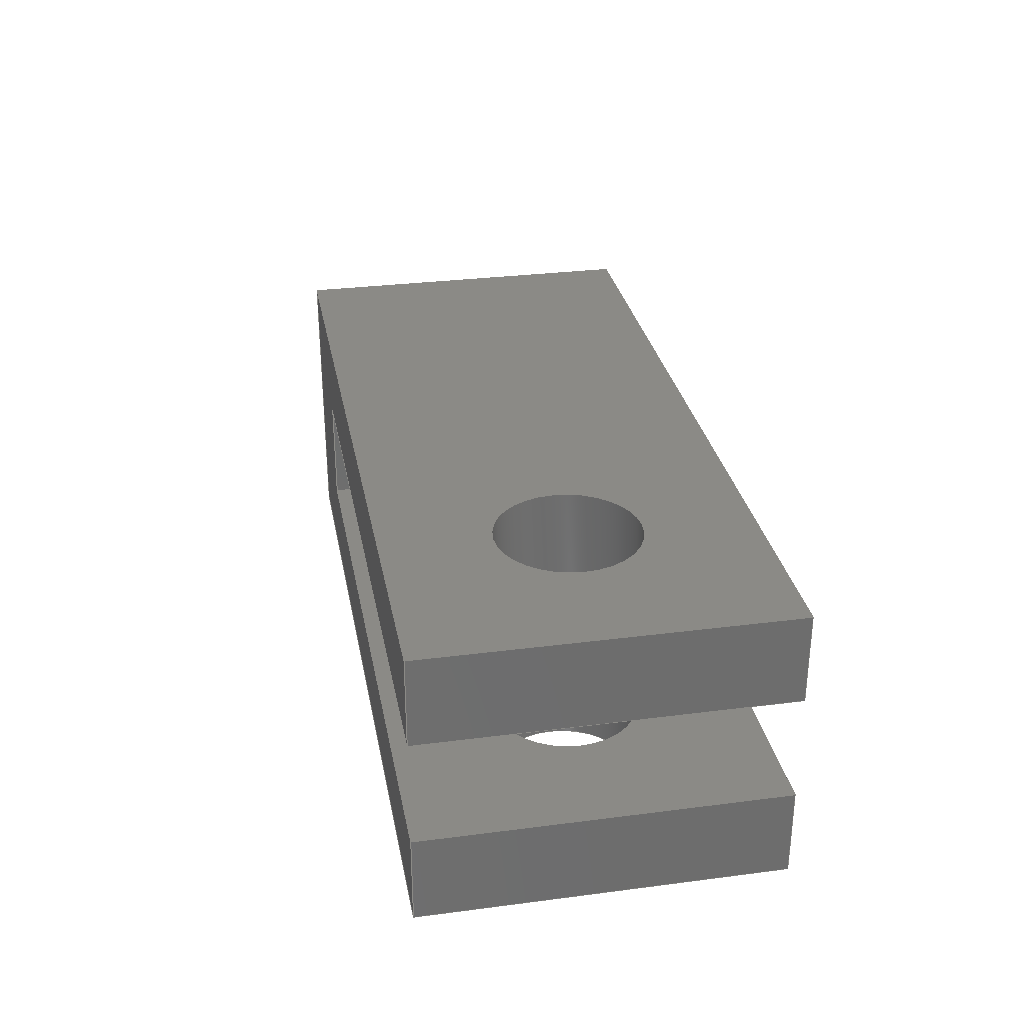
<metadata>
{"format":"step","ext":"step","renderer":"f3d","projection":"perspective","resolution":1024,"background":"white","views":[{"elev":30.4,"azim":79.4,"up":"+Z"}]}
</metadata>
<code>
ISO-10303-21;
DATA;
#1=MECHANICAL_DESIGN_GEOMETRIC_PRESENTATION_REPRESENTATION('',(#4),#429);
#2=SHAPE_REPRESENTATION_RELATIONSHIP('SRR','None',#436,#3);
#3=ADVANCED_BREP_SHAPE_REPRESENTATION('',(#5),#428);
#4=STYLED_ITEM('',(#445),#5);
#5=MANIFOLD_SOLID_BREP('Body1',#253);
#6=FACE_BOUND('',#41,.T.);
#7=FACE_BOUND('',#43,.T.);
#8=FACE_BOUND('',#48,.T.);
#9=FACE_BOUND('',#51,.T.);
#10=FACE_BOUND('',#54,.T.);
#11=PLANE('',#270);
#12=PLANE('',#277);
#13=PLANE('',#278);
#14=PLANE('',#279);
#15=PLANE('',#280);
#16=PLANE('',#281);
#17=PLANE('',#282);
#18=PLANE('',#283);
#19=PLANE('',#284);
#20=PLANE('',#285);
#21=PLANE('',#286);
#22=FACE_OUTER_BOUND('',#36,.T.);
#23=FACE_OUTER_BOUND('',#37,.T.);
#24=FACE_OUTER_BOUND('',#38,.T.);
#25=FACE_OUTER_BOUND('',#39,.T.);
#26=FACE_OUTER_BOUND('',#40,.T.);
#27=FACE_OUTER_BOUND('',#42,.T.);
#28=FACE_OUTER_BOUND('',#44,.T.);
#29=FACE_OUTER_BOUND('',#45,.T.);
#30=FACE_OUTER_BOUND('',#46,.T.);
#31=FACE_OUTER_BOUND('',#47,.T.);
#32=FACE_OUTER_BOUND('',#49,.T.);
#33=FACE_OUTER_BOUND('',#50,.T.);
#34=FACE_OUTER_BOUND('',#52,.T.);
#35=FACE_OUTER_BOUND('',#53,.T.);
#36=EDGE_LOOP('',(#170,#171,#172,#173));
#37=EDGE_LOOP('',(#174));
#38=EDGE_LOOP('',(#175,#176,#177,#178));
#39=EDGE_LOOP('',(#179,#180,#181,#182));
#40=EDGE_LOOP('',(#183,#184,#185,#186));
#41=EDGE_LOOP('',(#187));
#42=EDGE_LOOP('',(#188,#189,#190,#191));
#43=EDGE_LOOP('',(#192));
#44=EDGE_LOOP('',(#193,#194,#195,#196));
#45=EDGE_LOOP('',(#197,#198,#199,#200,#201,#202,#203,#204));
#46=EDGE_LOOP('',(#205,#206,#207,#208));
#47=EDGE_LOOP('',(#209,#210,#211,#212));
#48=EDGE_LOOP('',(#213));
#49=EDGE_LOOP('',(#214,#215,#216,#217));
#50=EDGE_LOOP('',(#218,#219,#220,#221));
#51=EDGE_LOOP('',(#222));
#52=EDGE_LOOP('',(#223,#224,#225,#226,#227,#228,#229,#230));
#53=EDGE_LOOP('',(#231,#232,#233,#234));
#54=EDGE_LOOP('',(#235));
#55=LINE('',#361,#82);
#56=LINE('',#368,#83);
#57=LINE('',#374,#84);
#58=LINE('',#379,#85);
#59=LINE('',#381,#86);
#60=LINE('',#383,#87);
#61=LINE('',#384,#88);
#62=LINE('',#388,#89);
#63=LINE('',#390,#90);
#64=LINE('',#392,#91);
#65=LINE('',#393,#92);
#66=LINE('',#395,#93);
#67=LINE('',#396,#94);
#68=LINE('',#399,#95);
#69=LINE('',#401,#96);
#70=LINE('',#403,#97);
#71=LINE('',#405,#98);
#72=LINE('',#406,#99);
#73=LINE('',#409,#100);
#74=LINE('',#410,#101);
#75=LINE('',#414,#102);
#76=LINE('',#415,#103);
#77=LINE('',#416,#104);
#78=LINE('',#418,#105);
#79=LINE('',#421,#106);
#80=LINE('',#422,#107);
#81=LINE('',#424,#108);
#82=VECTOR('',#293,1);
#83=VECTOR('',#302,1);
#84=VECTOR('',#309,1);
#85=VECTOR('',#314,1);
#86=VECTOR('',#315,1);
#87=VECTOR('',#316,1);
#88=VECTOR('',#317,1);
#89=VECTOR('',#320,1);
#90=VECTOR('',#321,1);
#91=VECTOR('',#322,1);
#92=VECTOR('',#323,1);
#93=VECTOR('',#326,1);
#94=VECTOR('',#327,1);
#95=VECTOR('',#330,1);
#96=VECTOR('',#331,1);
#97=VECTOR('',#332,1);
#98=VECTOR('',#333,1);
#99=VECTOR('',#334,1);
#100=VECTOR('',#337,1);
#101=VECTOR('',#338,1);
#102=VECTOR('',#341,1);
#103=VECTOR('',#342,1);
#104=VECTOR('',#343,1);
#105=VECTOR('',#346,1);
#106=VECTOR('',#349,1);
#107=VECTOR('',#350,1);
#108=VECTOR('',#353,1);
#109=CIRCLE('',#268,1);
#110=CIRCLE('',#269,1);
#111=CIRCLE('',#272,1);
#112=CIRCLE('',#273,1);
#113=CIRCLE('',#275,1);
#114=CIRCLE('',#276,1);
#115=VERTEX_POINT('',#358);
#116=VERTEX_POINT('',#360);
#117=VERTEX_POINT('',#365);
#118=VERTEX_POINT('',#367);
#119=VERTEX_POINT('',#371);
#120=VERTEX_POINT('',#373);
#121=VERTEX_POINT('',#377);
#122=VERTEX_POINT('',#378);
#123=VERTEX_POINT('',#380);
#124=VERTEX_POINT('',#382);
#125=VERTEX_POINT('',#386);
#126=VERTEX_POINT('',#387);
#127=VERTEX_POINT('',#389);
#128=VERTEX_POINT('',#391);
#129=VERTEX_POINT('',#398);
#130=VERTEX_POINT('',#400);
#131=VERTEX_POINT('',#402);
#132=VERTEX_POINT('',#404);
#133=VERTEX_POINT('',#408);
#134=VERTEX_POINT('',#412);
#135=VERTEX_POINT('',#413);
#136=VERTEX_POINT('',#420);
#137=EDGE_CURVE('',#115,#115,#109,.T.);
#138=EDGE_CURVE('',#115,#116,#55,.T.);
#139=EDGE_CURVE('',#116,#116,#110,.T.);
#140=EDGE_CURVE('',#117,#117,#111,.T.);
#141=EDGE_CURVE('',#117,#118,#56,.T.);
#142=EDGE_CURVE('',#118,#118,#112,.T.);
#143=EDGE_CURVE('',#119,#119,#113,.T.);
#144=EDGE_CURVE('',#119,#120,#57,.T.);
#145=EDGE_CURVE('',#120,#120,#114,.T.);
#146=EDGE_CURVE('',#121,#122,#58,.T.);
#147=EDGE_CURVE('',#123,#121,#59,.T.);
#148=EDGE_CURVE('',#123,#124,#60,.T.);
#149=EDGE_CURVE('',#122,#124,#61,.T.);
#150=EDGE_CURVE('',#125,#126,#62,.T.);
#151=EDGE_CURVE('',#127,#125,#63,.T.);
#152=EDGE_CURVE('',#127,#128,#64,.T.);
#153=EDGE_CURVE('',#126,#128,#65,.T.);
#154=EDGE_CURVE('',#124,#127,#66,.T.);
#155=EDGE_CURVE('',#128,#123,#67,.T.);
#156=EDGE_CURVE('',#121,#129,#68,.T.);
#157=EDGE_CURVE('',#130,#129,#69,.T.);
#158=EDGE_CURVE('',#131,#130,#70,.T.);
#159=EDGE_CURVE('',#132,#131,#71,.T.);
#160=EDGE_CURVE('',#132,#126,#72,.T.);
#161=EDGE_CURVE('',#133,#122,#73,.T.);
#162=EDGE_CURVE('',#129,#133,#74,.T.);
#163=EDGE_CURVE('',#134,#135,#75,.T.);
#164=EDGE_CURVE('',#135,#132,#76,.T.);
#165=EDGE_CURVE('',#131,#134,#77,.T.);
#166=EDGE_CURVE('',#125,#135,#78,.T.);
#167=EDGE_CURVE('',#136,#130,#79,.T.);
#168=EDGE_CURVE('',#134,#136,#80,.T.);
#169=EDGE_CURVE('',#133,#136,#81,.T.);
#170=ORIENTED_EDGE('',*,*,#137,.F.);
#171=ORIENTED_EDGE('',*,*,#138,.T.);
#172=ORIENTED_EDGE('',*,*,#139,.F.);
#173=ORIENTED_EDGE('',*,*,#138,.F.);
#174=ORIENTED_EDGE('',*,*,#137,.T.);
#175=ORIENTED_EDGE('',*,*,#140,.F.);
#176=ORIENTED_EDGE('',*,*,#141,.T.);
#177=ORIENTED_EDGE('',*,*,#142,.F.);
#178=ORIENTED_EDGE('',*,*,#141,.F.);
#179=ORIENTED_EDGE('',*,*,#143,.F.);
#180=ORIENTED_EDGE('',*,*,#144,.T.);
#181=ORIENTED_EDGE('',*,*,#145,.F.);
#182=ORIENTED_EDGE('',*,*,#144,.F.);
#183=ORIENTED_EDGE('',*,*,#146,.F.);
#184=ORIENTED_EDGE('',*,*,#147,.F.);
#185=ORIENTED_EDGE('',*,*,#148,.T.);
#186=ORIENTED_EDGE('',*,*,#149,.F.);
#187=ORIENTED_EDGE('',*,*,#143,.T.);
#188=ORIENTED_EDGE('',*,*,#150,.F.);
#189=ORIENTED_EDGE('',*,*,#151,.F.);
#190=ORIENTED_EDGE('',*,*,#152,.T.);
#191=ORIENTED_EDGE('',*,*,#153,.F.);
#192=ORIENTED_EDGE('',*,*,#142,.T.);
#193=ORIENTED_EDGE('',*,*,#154,.F.);
#194=ORIENTED_EDGE('',*,*,#148,.F.);
#195=ORIENTED_EDGE('',*,*,#155,.F.);
#196=ORIENTED_EDGE('',*,*,#152,.F.);
#197=ORIENTED_EDGE('',*,*,#153,.T.);
#198=ORIENTED_EDGE('',*,*,#155,.T.);
#199=ORIENTED_EDGE('',*,*,#147,.T.);
#200=ORIENTED_EDGE('',*,*,#156,.T.);
#201=ORIENTED_EDGE('',*,*,#157,.F.);
#202=ORIENTED_EDGE('',*,*,#158,.F.);
#203=ORIENTED_EDGE('',*,*,#159,.F.);
#204=ORIENTED_EDGE('',*,*,#160,.T.);
#205=ORIENTED_EDGE('',*,*,#146,.T.);
#206=ORIENTED_EDGE('',*,*,#161,.F.);
#207=ORIENTED_EDGE('',*,*,#162,.F.);
#208=ORIENTED_EDGE('',*,*,#156,.F.);
#209=ORIENTED_EDGE('',*,*,#163,.T.);
#210=ORIENTED_EDGE('',*,*,#164,.T.);
#211=ORIENTED_EDGE('',*,*,#159,.T.);
#212=ORIENTED_EDGE('',*,*,#165,.T.);
#213=ORIENTED_EDGE('',*,*,#140,.T.);
#214=ORIENTED_EDGE('',*,*,#150,.T.);
#215=ORIENTED_EDGE('',*,*,#160,.F.);
#216=ORIENTED_EDGE('',*,*,#164,.F.);
#217=ORIENTED_EDGE('',*,*,#166,.F.);
#218=ORIENTED_EDGE('',*,*,#158,.T.);
#219=ORIENTED_EDGE('',*,*,#167,.F.);
#220=ORIENTED_EDGE('',*,*,#168,.F.);
#221=ORIENTED_EDGE('',*,*,#165,.F.);
#222=ORIENTED_EDGE('',*,*,#139,.T.);
#223=ORIENTED_EDGE('',*,*,#151,.T.);
#224=ORIENTED_EDGE('',*,*,#166,.T.);
#225=ORIENTED_EDGE('',*,*,#163,.F.);
#226=ORIENTED_EDGE('',*,*,#168,.T.);
#227=ORIENTED_EDGE('',*,*,#169,.F.);
#228=ORIENTED_EDGE('',*,*,#161,.T.);
#229=ORIENTED_EDGE('',*,*,#149,.T.);
#230=ORIENTED_EDGE('',*,*,#154,.T.);
#231=ORIENTED_EDGE('',*,*,#169,.T.);
#232=ORIENTED_EDGE('',*,*,#167,.T.);
#233=ORIENTED_EDGE('',*,*,#157,.T.);
#234=ORIENTED_EDGE('',*,*,#162,.T.);
#235=ORIENTED_EDGE('',*,*,#145,.T.);
#236=CYLINDRICAL_SURFACE('',#267,1);
#237=CYLINDRICAL_SURFACE('',#271,1);
#238=CYLINDRICAL_SURFACE('',#274,1);
#239=ADVANCED_FACE('',(#22),#236,.T.);
#240=ADVANCED_FACE('',(#23),#11,.T.);
#241=ADVANCED_FACE('',(#24),#237,.F.);
#242=ADVANCED_FACE('',(#25),#238,.F.);
#243=ADVANCED_FACE('',(#26,#6),#12,.F.);
#244=ADVANCED_FACE('',(#27,#7),#13,.F.);
#245=ADVANCED_FACE('',(#28),#14,.F.);
#246=ADVANCED_FACE('',(#29),#15,.T.);
#247=ADVANCED_FACE('',(#30),#16,.T.);
#248=ADVANCED_FACE('',(#31,#8),#17,.T.);
#249=ADVANCED_FACE('',(#32),#18,.T.);
#250=ADVANCED_FACE('',(#33,#9),#19,.T.);
#251=ADVANCED_FACE('',(#34),#20,.T.);
#252=ADVANCED_FACE('',(#35,#10),#21,.T.);
#253=CLOSED_SHELL('',(#239,#240,#241,#242,#243,#244,#245,#246,#247,#248,
#249,#250,#251,#252));
#254=DERIVED_UNIT_ELEMENT(#256,1);
#255=DERIVED_UNIT_ELEMENT(#431,3);
#256=(
MASS_UNIT()
NAMED_UNIT(*)
SI_UNIT(.KILO.,.GRAM.)
);
#257=DERIVED_UNIT((#254,#255));
#258=MEASURE_REPRESENTATION_ITEM('density measure',
POSITIVE_RATIO_MEASURE(7850),#257);
#259=PROPERTY_DEFINITION_REPRESENTATION(#264,#261);
#260=PROPERTY_DEFINITION_REPRESENTATION(#265,#262);
#261=REPRESENTATION('material name',(#263),#428);
#262=REPRESENTATION('density',(#258),#428);
#263=DESCRIPTIVE_REPRESENTATION_ITEM('Steel','Steel');
#264=PROPERTY_DEFINITION('material property','material name',#438);
#265=PROPERTY_DEFINITION('material property','density of part',#438);
#266=AXIS2_PLACEMENT_3D('placement',#356,#287,#288);
#267=AXIS2_PLACEMENT_3D('',#357,#289,#290);
#268=AXIS2_PLACEMENT_3D('',#359,#291,#292);
#269=AXIS2_PLACEMENT_3D('',#362,#294,#295);
#270=AXIS2_PLACEMENT_3D('',#363,#296,#297);
#271=AXIS2_PLACEMENT_3D('',#364,#298,#299);
#272=AXIS2_PLACEMENT_3D('',#366,#300,#301);
#273=AXIS2_PLACEMENT_3D('',#369,#303,#304);
#274=AXIS2_PLACEMENT_3D('',#370,#305,#306);
#275=AXIS2_PLACEMENT_3D('',#372,#307,#308);
#276=AXIS2_PLACEMENT_3D('',#375,#310,#311);
#277=AXIS2_PLACEMENT_3D('',#376,#312,#313);
#278=AXIS2_PLACEMENT_3D('',#385,#318,#319);
#279=AXIS2_PLACEMENT_3D('',#394,#324,#325);
#280=AXIS2_PLACEMENT_3D('',#397,#328,#329);
#281=AXIS2_PLACEMENT_3D('',#407,#335,#336);
#282=AXIS2_PLACEMENT_3D('',#411,#339,#340);
#283=AXIS2_PLACEMENT_3D('',#417,#344,#345);
#284=AXIS2_PLACEMENT_3D('',#419,#347,#348);
#285=AXIS2_PLACEMENT_3D('',#423,#351,#352);
#286=AXIS2_PLACEMENT_3D('',#425,#354,#355);
#287=DIRECTION('axis',(0,0,1));
#288=DIRECTION('refdir',(1,0,0));
#289=DIRECTION('center_axis',(-1,5.329e-16,0));
#290=DIRECTION('ref_axis',(0,0,1));
#291=DIRECTION('center_axis',(-1,5.329e-16,0));
#292=DIRECTION('ref_axis',(0,0,1));
#293=DIRECTION('',(1,-5.329e-16,0));
#294=DIRECTION('center_axis',(1,-5.329e-16,0));
#295=DIRECTION('ref_axis',(0,0,1));
#296=DIRECTION('center_axis',(-1,5.329e-16,0));
#297=DIRECTION('ref_axis',(0,0,1));
#298=DIRECTION('center_axis',(0,0,1));
#299=DIRECTION('ref_axis',(-1,0,0));
#300=DIRECTION('center_axis',(0,0,1));
#301=DIRECTION('ref_axis',(-1,0,0));
#302=DIRECTION('',(0,0,1));
#303=DIRECTION('center_axis',(-4.821e-32,-2.442e-16,
-1));
#304=DIRECTION('ref_axis',(-1,0,0));
#305=DIRECTION('center_axis',(0,0,1));
#306=DIRECTION('ref_axis',(-1,0,0));
#307=DIRECTION('center_axis',(3.068e-32,1.554e-16,
1));
#308=DIRECTION('ref_axis',(-1,0,0));
#309=DIRECTION('',(0,0,1));
#310=DIRECTION('center_axis',(0,0,-1));
#311=DIRECTION('ref_axis',(-1,0,0));
#312=DIRECTION('center_axis',(3.068e-32,1.554e-16,
1));
#313=DIRECTION('ref_axis',(1.776e-16,1,-1.554e-16));
#314=DIRECTION('',(5.329e-16,1,-1.554e-16));
#315=DIRECTION('',(1,-8.074e-17,-1.813e-32));
#316=DIRECTION('',(1.776e-16,1,-1.554e-16));
#317=DIRECTION('',(-1,0,3.068e-32));
#318=DIRECTION('center_axis',(-4.821e-32,-2.442e-16,
-1));
#319=DIRECTION('ref_axis',(-5.329e-16,-1,2.442e-16));
#320=DIRECTION('',(-5.329e-16,-1,2.442e-16));
#321=DIRECTION('',(1,0,-4.821e-32));
#322=DIRECTION('',(-5.329e-16,-1,2.442e-16));
#323=DIRECTION('',(-1,8.074e-17,2.849e-32));
#324=DIRECTION('center_axis',(-1,1.974e-16,0));
#325=DIRECTION('ref_axis',(0,0,1));
#326=DIRECTION('',(0,0,-1));
#327=DIRECTION('',(0,0,1));
#328=DIRECTION('center_axis',(-8.074e-17,-1,0));
#329=DIRECTION('ref_axis',(1,-8.074e-17,0));
#330=DIRECTION('',(0,0,1));
#331=DIRECTION('',(1,-8.074e-17,0));
#332=DIRECTION('',(0,0,1));
#333=DIRECTION('',(-1,8.074e-17,0));
#334=DIRECTION('',(0,0,1));
#335=DIRECTION('center_axis',(1,-5.329e-16,0));
#336=DIRECTION('ref_axis',(5.329e-16,1,0));
#337=DIRECTION('',(0,0,-1));
#338=DIRECTION('',(5.329e-16,1,0));
#339=DIRECTION('center_axis',(0,0,-1));
#340=DIRECTION('ref_axis',(-1,0,0));
#341=DIRECTION('',(1,0,0));
#342=DIRECTION('',(-5.329e-16,-1,0));
#343=DIRECTION('',(5.329e-16,1,0));
#344=DIRECTION('center_axis',(1,-5.329e-16,0));
#345=DIRECTION('ref_axis',(5.329e-16,1,0));
#346=DIRECTION('',(0,0,-1));
#347=DIRECTION('center_axis',(-1,5.329e-16,0));
#348=DIRECTION('ref_axis',(-5.329e-16,-1,0));
#349=DIRECTION('',(-5.329e-16,-1,0));
#350=DIRECTION('',(0,0,1));
#351=DIRECTION('center_axis',(0,1,0));
#352=DIRECTION('ref_axis',(-1,0,0));
#353=DIRECTION('',(-1,0,0));
#354=DIRECTION('center_axis',(0,0,1));
#355=DIRECTION('ref_axis',(1,0,0));
#356=CARTESIAN_POINT('',(0,0,0));
#357=CARTESIAN_POINT('Origin',(-5.5,2.931e-15,0));
#358=CARTESIAN_POINT('',(-7.5,3.874e-15,-1));
#359=CARTESIAN_POINT('Origin',(-7.5,3.997e-15,0));
#360=CARTESIAN_POINT('',(-5.5,2.809e-15,-1));
#361=CARTESIAN_POINT('',(-5.5,2.809e-15,-1));
#362=CARTESIAN_POINT('Origin',(-5.5,2.931e-15,0));
#363=CARTESIAN_POINT('Origin',(-7.5,3.997e-15,0));
#364=CARTESIAN_POINT('Origin',(3,0,-2));
#365=CARTESIAN_POINT('',(4,-1.225e-16,-2));
#366=CARTESIAN_POINT('Origin',(3,0,-2));
#367=CARTESIAN_POINT('',(4,-1.225e-16,-0.75));
#368=CARTESIAN_POINT('',(4,1.225e-16,-2));
#369=CARTESIAN_POINT('Origin',(3,0,-0.75));
#370=CARTESIAN_POINT('Origin',(3,0,-2));
#371=CARTESIAN_POINT('',(4,1.225e-16,0.75));
#372=CARTESIAN_POINT('Origin',(3,0,0.75));
#373=CARTESIAN_POINT('',(4,-1.225e-16,2));
#374=CARTESIAN_POINT('',(4,1.225e-16,-2));
#375=CARTESIAN_POINT('Origin',(3,0,2));
#376=CARTESIAN_POINT('Origin',(5.5,-2.5,0.75));
#377=CARTESIAN_POINT('',(5.5,-2.5,0.75));
#378=CARTESIAN_POINT('',(5.5,2.5,0.75));
#379=CARTESIAN_POINT('',(5.5,-2.5,0.75));
#380=CARTESIAN_POINT('',(-3.5,-2.5,0.75));
#381=CARTESIAN_POINT('',(4.736e-32,-2.5,0.75));
#382=CARTESIAN_POINT('',(-3.5,2.5,0.75));
#383=CARTESIAN_POINT('',(-3.5,-2.5,0.75));
#384=CARTESIAN_POINT('',(5.5,2.5,0.75));
#385=CARTESIAN_POINT('Origin',(5.5,2.5,-0.75));
#386=CARTESIAN_POINT('',(5.5,2.5,-0.75));
#387=CARTESIAN_POINT('',(5.5,-2.5,-0.75));
#388=CARTESIAN_POINT('',(5.5,-2.312e-15,-0.75));
#389=CARTESIAN_POINT('',(-3.5,2.5,-0.75));
#390=CARTESIAN_POINT('',(5.5,2.5,-0.75));
#391=CARTESIAN_POINT('',(-3.5,-2.5,-0.75));
#392=CARTESIAN_POINT('',(-3.5,2.5,-0.75));
#393=CARTESIAN_POINT('',(6.863e-16,-2.5,-0.75));
#394=CARTESIAN_POINT('Origin',(-3.5,-2.665e-15,0));
#395=CARTESIAN_POINT('',(-3.5,2.5,0));
#396=CARTESIAN_POINT('',(-3.5,-2.5,0));
#397=CARTESIAN_POINT('Origin',(-5.5,-2.5,0));
#398=CARTESIAN_POINT('',(5.5,-2.5,2));
#399=CARTESIAN_POINT('',(5.5,-2.5,0));
#400=CARTESIAN_POINT('',(-5.5,-2.5,2));
#401=CARTESIAN_POINT('',(5.5,-2.5,2));
#402=CARTESIAN_POINT('',(-5.5,-2.5,-2));
#403=CARTESIAN_POINT('',(-5.5,-2.5,0));
#404=CARTESIAN_POINT('',(5.5,-2.5,-2));
#405=CARTESIAN_POINT('',(5.5,-2.5,-2));
#406=CARTESIAN_POINT('',(5.5,-2.5,0));
#407=CARTESIAN_POINT('Origin',(5.5,-2.5,0));
#408=CARTESIAN_POINT('',(5.5,2.5,2));
#409=CARTESIAN_POINT('',(5.5,2.5,0));
#410=CARTESIAN_POINT('',(5.5,2.5,2));
#411=CARTESIAN_POINT('Origin',(0,-4.441e-16,-2));
#412=CARTESIAN_POINT('',(-5.5,2.5,-2));
#413=CARTESIAN_POINT('',(5.5,2.5,-2));
#414=CARTESIAN_POINT('',(-5.5,2.5,-2));
#415=CARTESIAN_POINT('',(5.5,2.5,-2));
#416=CARTESIAN_POINT('',(-5.5,-2.5,-2));
#417=CARTESIAN_POINT('Origin',(5.5,-2.5,0));
#418=CARTESIAN_POINT('',(5.5,2.5,0));
#419=CARTESIAN_POINT('Origin',(-5.5,2.5,0));
#420=CARTESIAN_POINT('',(-5.5,2.5,2));
#421=CARTESIAN_POINT('',(-5.5,-2.5,2));
#422=CARTESIAN_POINT('',(-5.5,2.5,0));
#423=CARTESIAN_POINT('Origin',(5.5,2.5,0));
#424=CARTESIAN_POINT('',(-5.5,2.5,2));
#425=CARTESIAN_POINT('Origin',(0,-4.441e-16,2));
#426=UNCERTAINTY_MEASURE_WITH_UNIT(LENGTH_MEASURE(0.001),#430,
'DISTANCE_ACCURACY_VALUE',
'Maximum model space distance between geometric entities at asserted c
onnectivities');
#427=UNCERTAINTY_MEASURE_WITH_UNIT(LENGTH_MEASURE(0.001),#430,
'DISTANCE_ACCURACY_VALUE',
'Maximum model space distance between geometric entities at asserted c
onnectivities');
#428=(
GEOMETRIC_REPRESENTATION_CONTEXT(3)
GLOBAL_UNCERTAINTY_ASSIGNED_CONTEXT((#426))
GLOBAL_UNIT_ASSIGNED_CONTEXT((#430,#432,#433))
REPRESENTATION_CONTEXT('','3D')
);
#429=(
GEOMETRIC_REPRESENTATION_CONTEXT(3)
GLOBAL_UNCERTAINTY_ASSIGNED_CONTEXT((#427))
GLOBAL_UNIT_ASSIGNED_CONTEXT((#430,#432,#433))
REPRESENTATION_CONTEXT('','3D')
);
#430=(
LENGTH_UNIT()
NAMED_UNIT(*)
SI_UNIT(.CENTI.,.METRE.)
);
#431=(
LENGTH_UNIT()
NAMED_UNIT(*)
SI_UNIT($,.METRE.)
);
#432=(
NAMED_UNIT(*)
PLANE_ANGLE_UNIT()
SI_UNIT($,.RADIAN.)
);
#433=(
NAMED_UNIT(*)
SI_UNIT($,.STERADIAN.)
SOLID_ANGLE_UNIT()
);
#434=SHAPE_DEFINITION_REPRESENTATION(#435,#436);
#435=PRODUCT_DEFINITION_SHAPE('',$,#438);
#436=SHAPE_REPRESENTATION('',(#266),#428);
#437=PRODUCT_DEFINITION_CONTEXT('part definition',#442,'design');
#438=PRODUCT_DEFINITION('Tractor_Arm_Caliper v1 (1)',
'Tractor_Arm_Caliper v1 (1)',#439,#437);
#439=PRODUCT_DEFINITION_FORMATION('',$,#444);
#440=PRODUCT_RELATED_PRODUCT_CATEGORY('Tractor_Arm_Caliper v1 (1)',
'Tractor_Arm_Caliper v1 (1)',(#444));
#441=APPLICATION_PROTOCOL_DEFINITION('international standard',
'automotive_design',2009,#442);
#442=APPLICATION_CONTEXT(
'Core Data for Automotive Mechanical Design Process');
#443=PRODUCT_CONTEXT('part definition',#442,'mechanical');
#444=PRODUCT('Tractor_Arm_Caliper v1 (1)','Tractor_Arm_Caliper v1 (1)',
$,(#443));
#445=PRESENTATION_STYLE_ASSIGNMENT((#446));
#446=SURFACE_STYLE_USAGE(.BOTH.,#447);
#447=SURFACE_SIDE_STYLE('',(#448));
#448=SURFACE_STYLE_FILL_AREA(#449);
#449=FILL_AREA_STYLE('Steel - Satin',(#450));
#450=FILL_AREA_STYLE_COLOUR('Steel - Satin',#451);
#451=COLOUR_RGB('Steel - Satin',0.6275,0.6275,0.6275);
ENDSEC;
END-ISO-10303-21;

</code>
